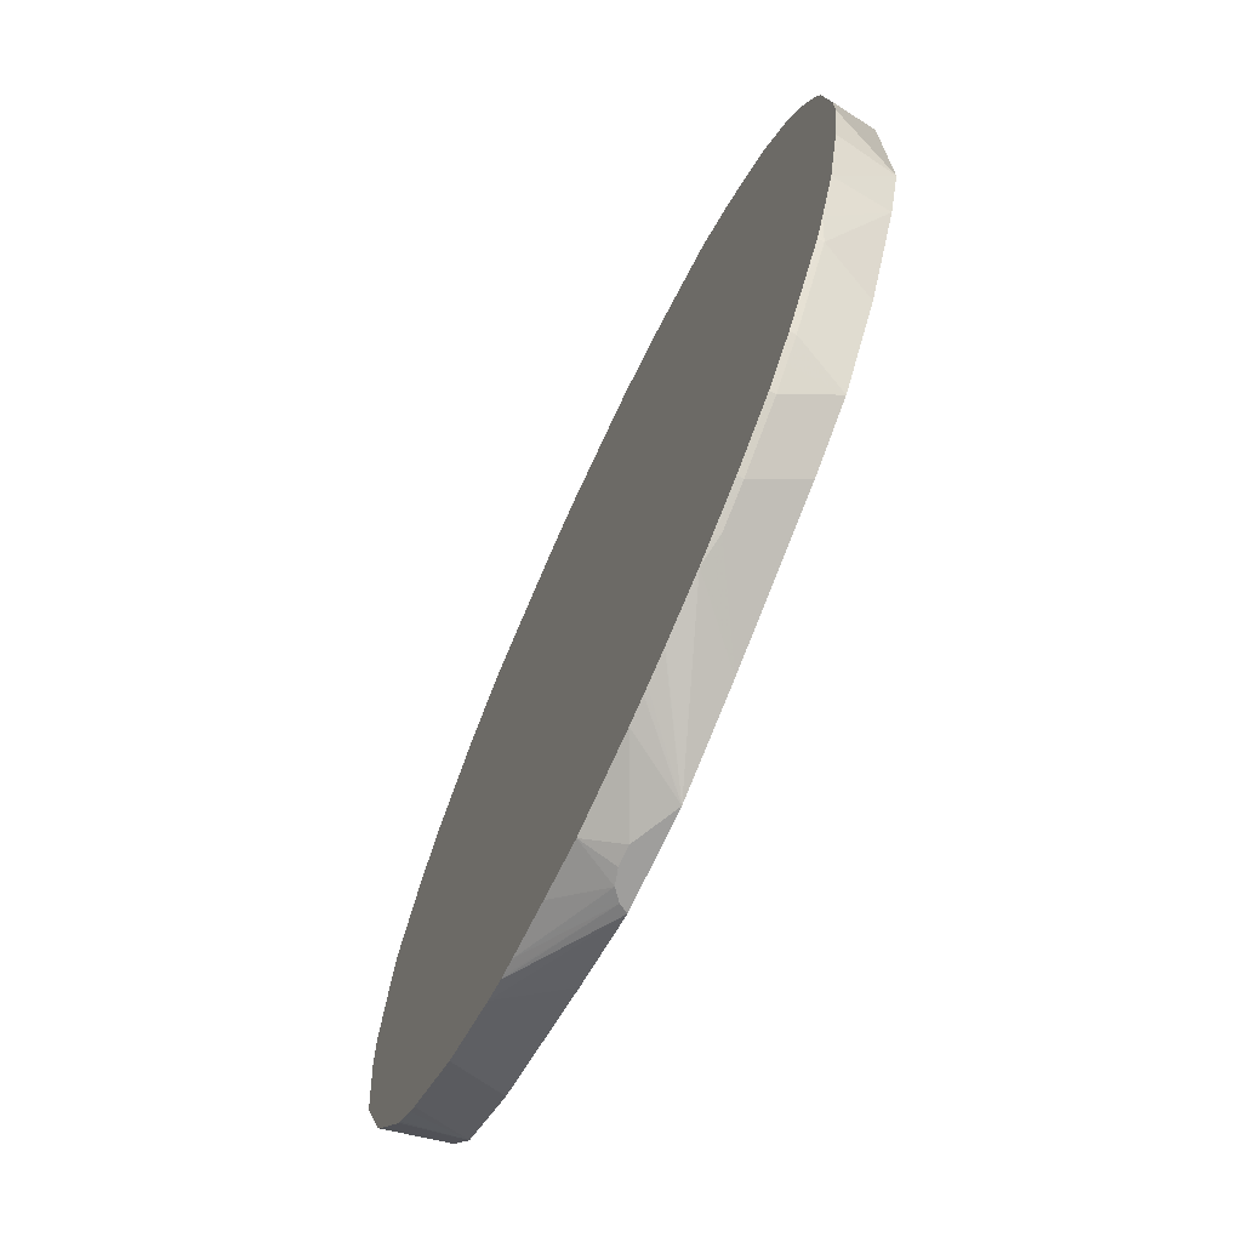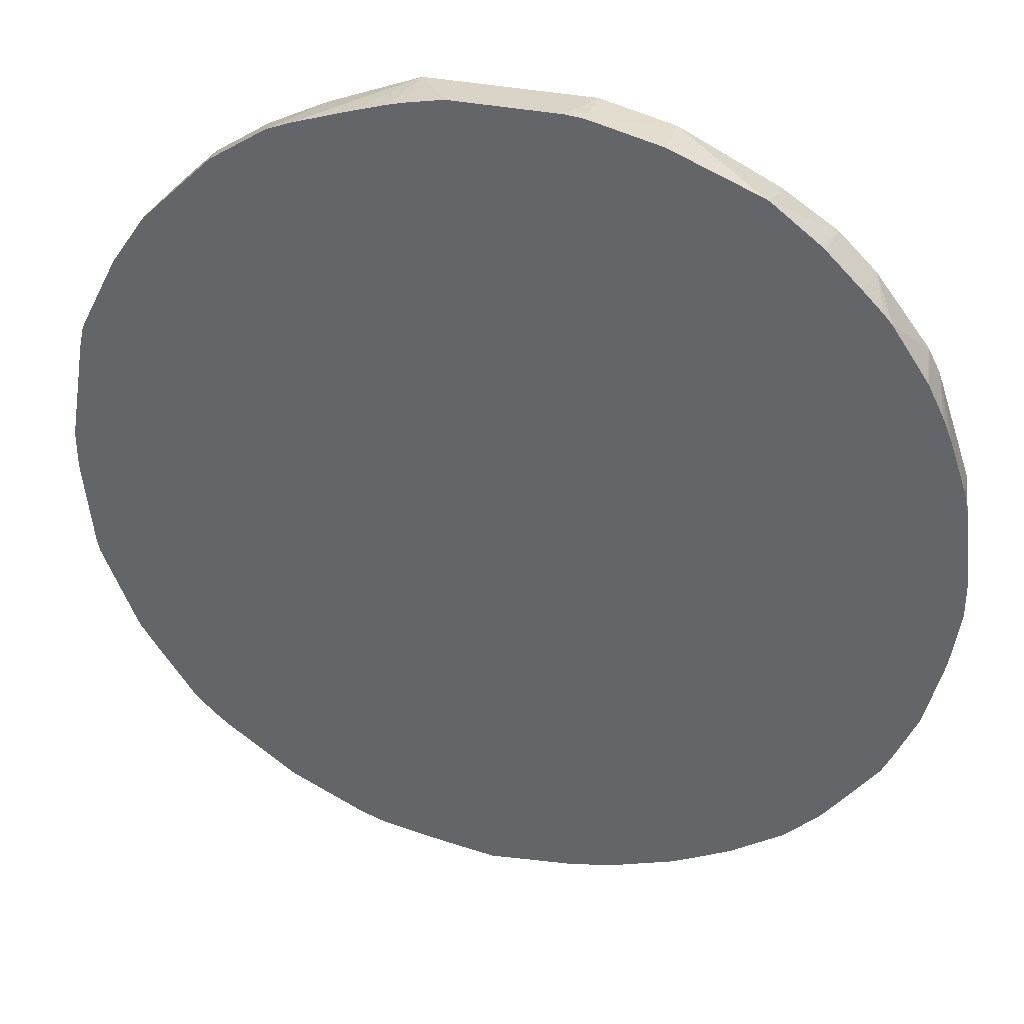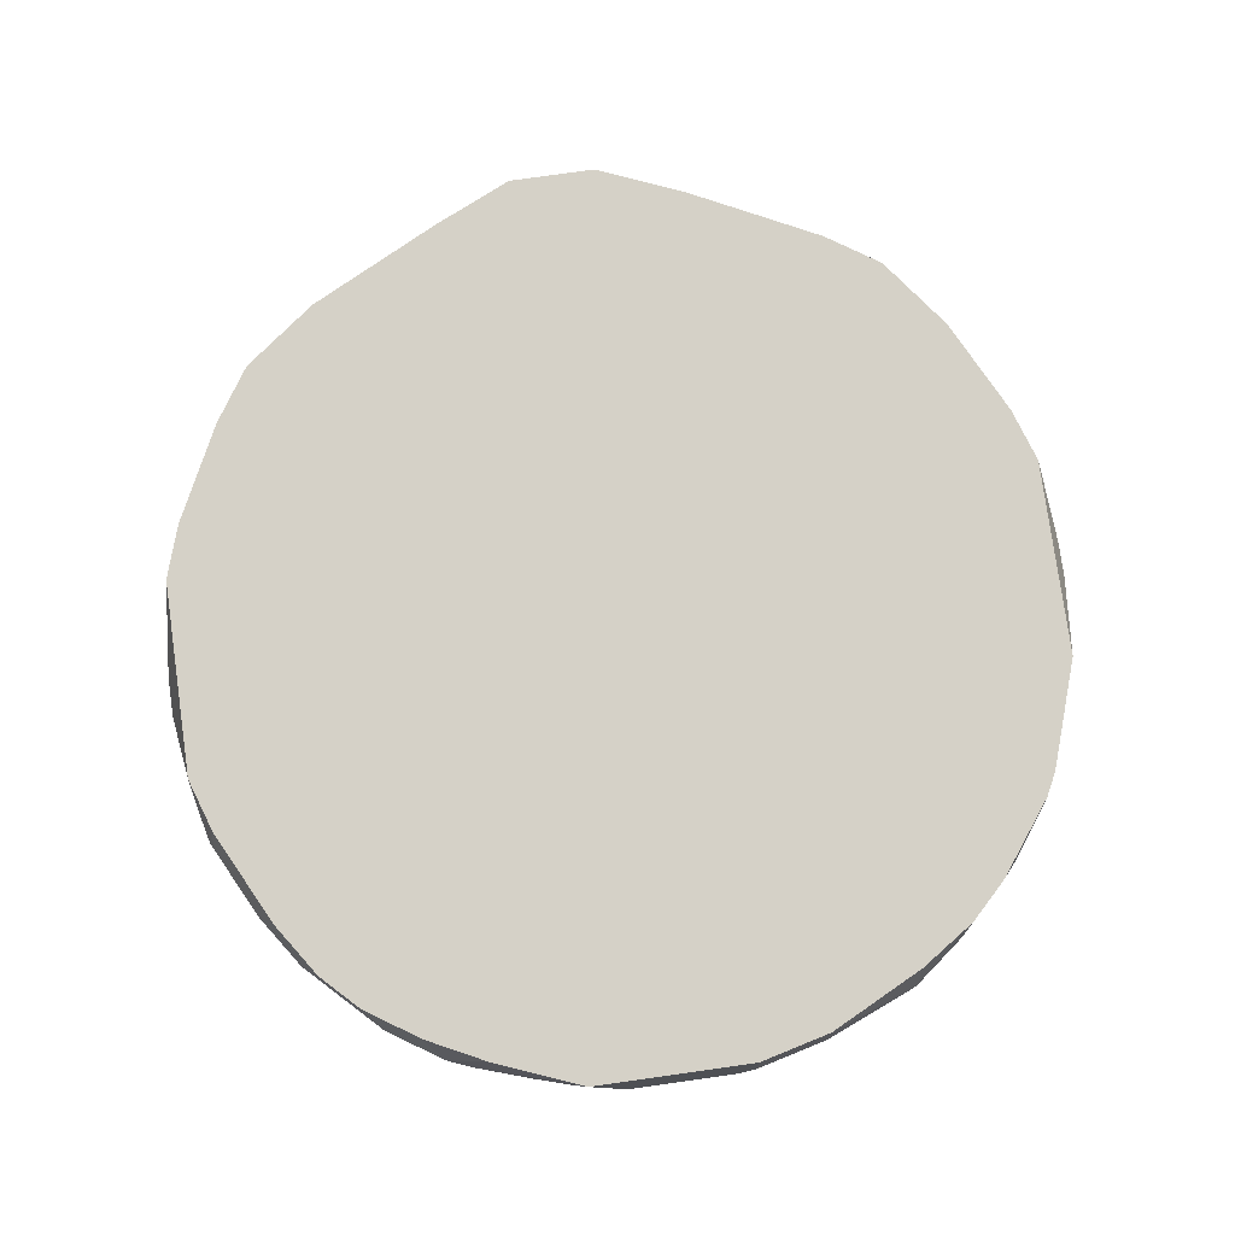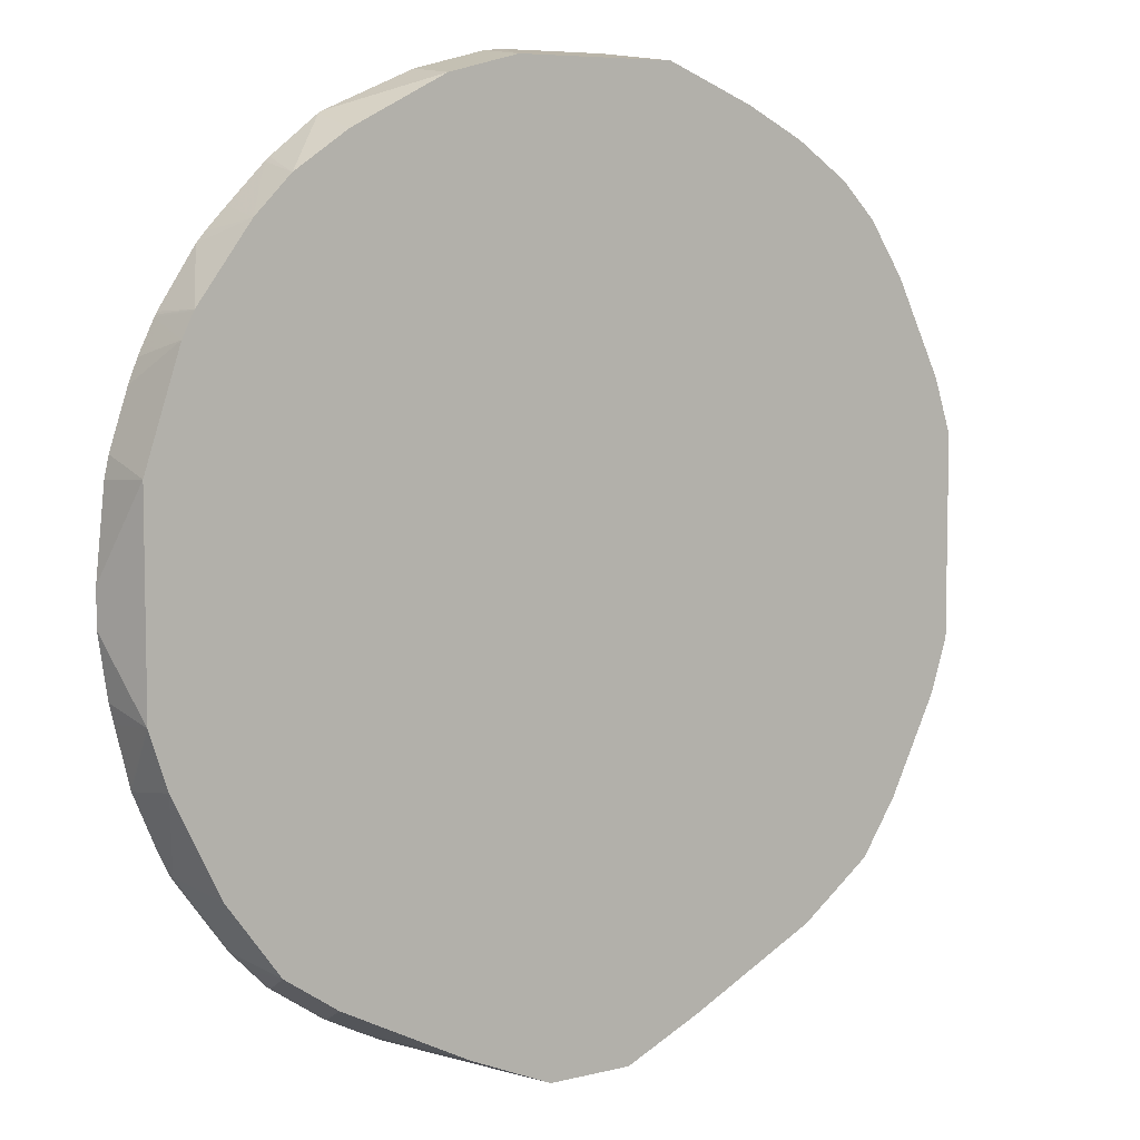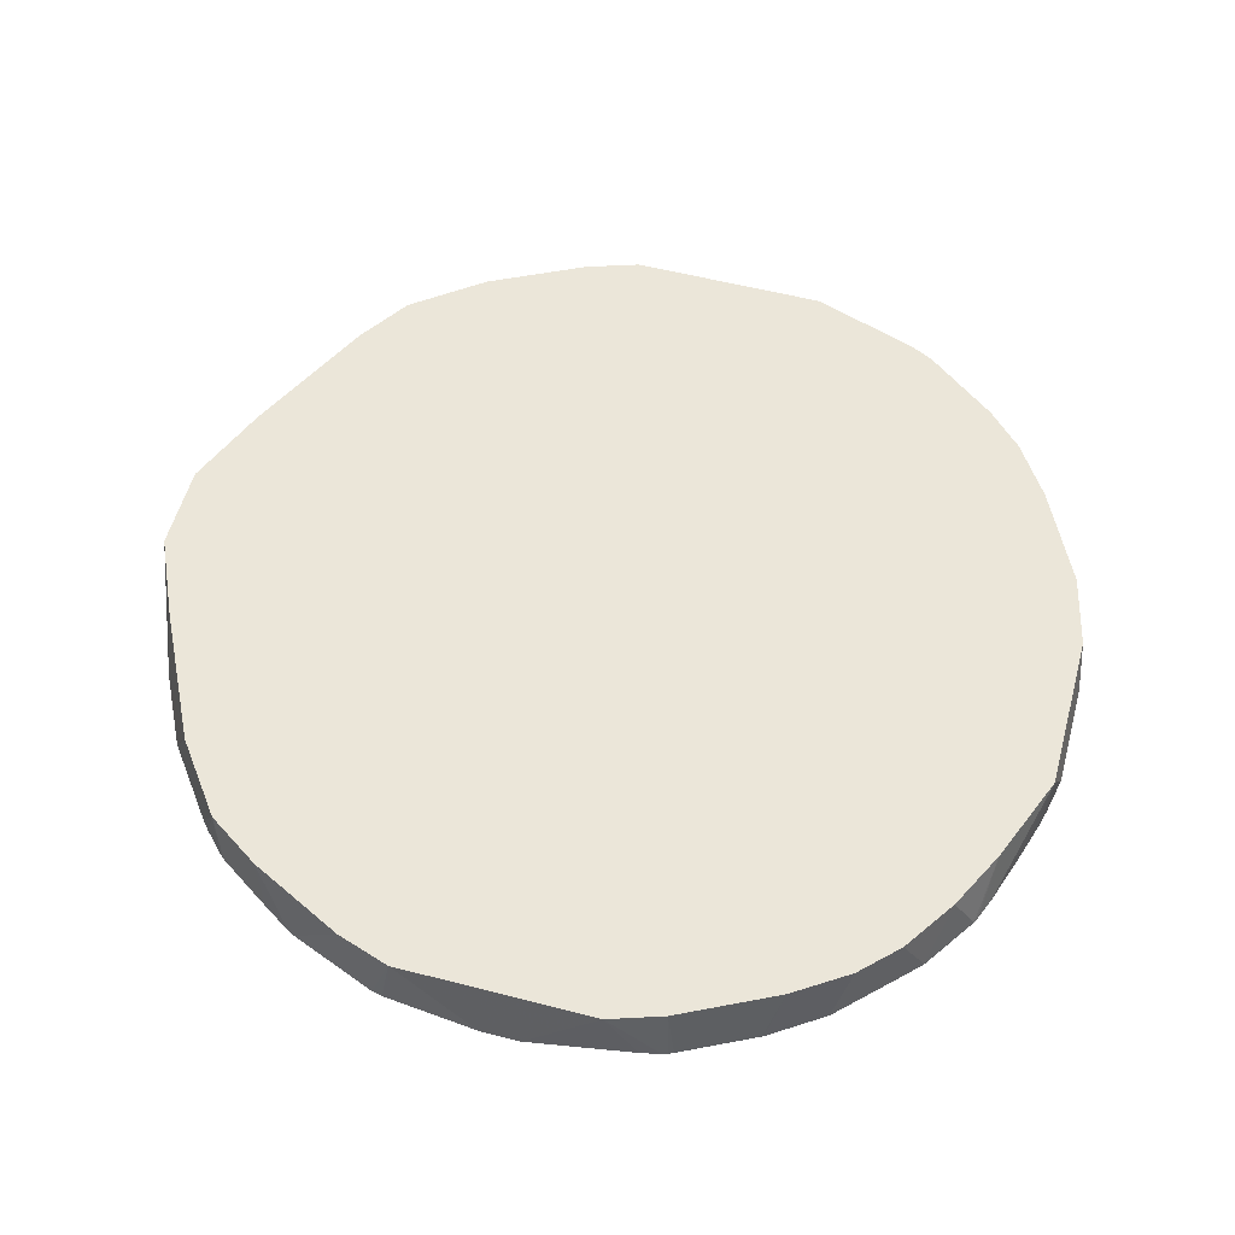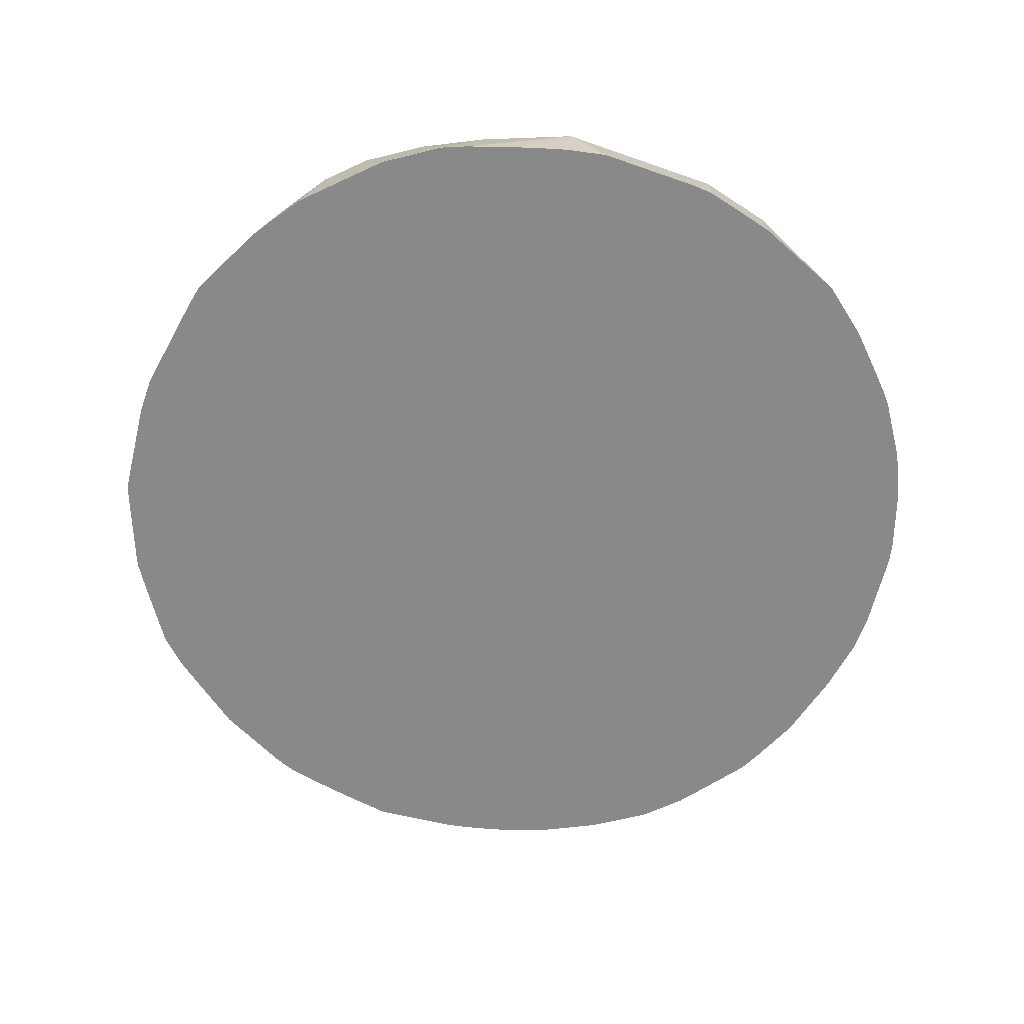
<metadata>
{"format":"obj","ext":"obj","renderer":"f3d","projection":"perspective","resolution":1024,"background":"white","views":[{"elev":-71.0,"azim":65.3,"up":"+Z"},{"elev":35.9,"azim":15.0,"up":"+Z"},{"elev":79.3,"azim":-8.0,"up":"+Y"},{"elev":6.8,"azim":144.0,"up":"+Z"},{"elev":55.7,"azim":-74.8,"up":"+Y"},{"elev":-63.1,"azim":-19.6,"up":"+Y"}]}
</metadata>
<code>
v -0.4039 -0.3862 0.1784
v -0.3885 -0.3862 0.2729
v -0.3892 -0.3387 0.2432
v -0.4039 -0.3862 0.1429
v -0.3849 -0.3862 0.29
v -0.3847 -0.3862 0.291
v -0.3844 -0.3862 0.2919
v -0.373 -0.3387 0.2919
v -0.3892 -0.3387 0.06495
v -0.3958 -0.3862 0.06495
v -0.383 -0.3862 0.296
v -0.381 -0.3852 0.3
v -0.3486 -0.3852 0.3649
v -0.3496 -0.3387 0.3387
v -0.373 -0.3387 0.01623
v -0.393 -0.3862 0.04871
v -0.3949 -0.3862 0.05783
v -0.3804 -0.3862 0.3013
v -0.348 -0.3862 0.3662
v -0.3297 -0.3387 0.3784
v -0.3297 -0.3387 -0.07025
v -0.3621 -0.3862 -0.02937
v -0.3162 -0.3862 0.4135
v -0.3162 -0.3852 0.4135
v -0.2973 -0.3387 0.427
v -0.2973 -0.3387 -0.1189
v -0.3421 -0.3862 -0.06177
v -0.3446 -0.3811 -0.05673
v -0.359 -0.3862 -0.03545
v -0.3142 -0.3862 0.4155
v -0.2838 -0.3852 0.446
v -0.281 -0.3387 0.4432
v -0.3061 -0.3862 -0.1145
v -0.3096 -0.3862 -0.1104
v -0.2324 -0.3387 -0.1675
v -0.2136 -0.3862 -0.189
v -0.2784 -0.3862 -0.1403
v -0.2873 -0.3862 -0.1327
v -0.2838 -0.3862 0.446
v -0.2533 -0.3862 0.4764
v -0.2513 -0.3852 0.4784
v -0.2648 -0.3387 0.4594
v -0.2312 -0.3387 -0.1682
v -0.1487 -0.3862 -0.2214
v -0.2513 -0.3862 0.4784
v -0.2027 -0.3852 0.5108
v -0.2162 -0.3387 0.4919
v -0.1676 -0.3387 -0.2
v -0.1135 -0.3387 -0.227
v -0.04199 -0.3387 -0.2593
v -0.1284 -0.3862 -0.2295
v -0.2027 -0.3862 0.5108
v -0.1987 -0.3862 0.5128
v -0.1621 -0.3387 0.5189
v -0.1658 -0.3387 0.5171
v -0.1838 -0.3387 0.5081
v 0.03629 -0.3387 -0.2593
v -0.0378 -0.346 -0.2593
v -0.125 -0.3862 -0.2303
v -0.1936 -0.3862 0.5148
v -0.1784 -0.3862 0.5209
v -0.08105 -0.3387 0.5513
v 0.1646 -0.3862 -0.2133
v 0.163 -0.3862 -0.2138
v 0.1161 -0.3862 -0.2296
v 0.1144 -0.3862 -0.2301
v 0.09014 -0.3862 -0.2362
v 0.08413 -0.3862 -0.2376
v 0.06334 -0.3862 -0.2417
v 0.03242 -0.3407 -0.2593
v 0.1135 -0.3387 -0.227
v -0.02894 -0.3533 -0.2593
v -0.1105 -0.3862 -0.2336
v -0.1297 -0.3862 0.5372
v -0.09607 -0.3862 0.5476
v -0.08105 -0.3862 0.5513
v -0.04863 -0.3862 0.558
v 0.06484 -0.3387 0.5513
v 0.1814 -0.3862 -0.2052
v 0.1865 -0.3811 -0.2026
v -0.01313 -0.3862 -0.2498
v 0 -0.3569 -0.2593
v 0.1316 -0.3387 -0.218
v 0.2189 -0.3811 -0.1865
v -0.01621 -0.3569 -0.2593
v -0.06215 -0.3862 -0.2425
v 0.04863 -0.3862 0.558
v 0.06484 -0.3862 0.5563
v 0.1297 -0.3387 0.5352
v 0.2189 -0.3862 -0.1865
v 0.1802 -0.3387 -0.1937
v 0.2126 -0.3387 -0.1774
v 0.2216 -0.3387 -0.173
v 0.2324 -0.3387 -0.1675
v 0.281 -0.3387 -0.1351
v 0.2676 -0.3811 -0.154
v 0.1297 -0.3862 0.54
v 0.2108 -0.3862 0.5064
v 0.1742 -0.3387 0.5129
v 0.2676 -0.3862 -0.154
v 0.2838 -0.3811 -0.1378
v 0.3297 -0.3387 -0.07025
v 0.3 -0.3811 -0.1216
v 0.2138 -0.3862 0.5049
v 0.2162 -0.3387 0.4919
v 0.2066 -0.3387 0.4967
v 0.2838 -0.3862 -0.1378
v 0.3396 -0.3387 -0.05049
v 0.3486 -0.3811 -0.05673
v 0.314 -0.3862 -0.1031
v 0.3 -0.3862 -0.1216
v 0.2564 -0.3862 0.4718
v 0.2648 -0.3387 0.4594
v 0.373 -0.3387 0.01623
v 0.3592 -0.3862 -0.03489
v 0.3512 -0.3862 -0.05169
v 0.3486 -0.3862 -0.05673
v 0.2605 -0.3862 0.4682
v 0.281 -0.3387 0.4432
v 0.3892 -0.3387 0.06495
v 0.3788 -0.3862 0.01039
v 0.2929 -0.3862 0.4358
v 0.2973 -0.3387 0.427
v 0.4039 -0.3862 0.1313
v 0.3958 -0.3862 0.07807
v 0.3917 -0.3862 0.06183
v 0.3795 -0.3862 0.01319
v 0.3892 -0.3387 0.2432
v 0.3111 -0.3862 0.417
v 0.3187 -0.3862 0.4082
v 0.3459 -0.3387 0.3621
v 0.4039 -0.3862 0.1637
v 0.373 -0.3387 0.2919
v 0.3917 -0.3862 0.2581
v 0.3958 -0.3862 0.2401
v 0.3512 -0.3862 0.3595
v 0.3524 -0.3862 0.3573
v 0.3466 -0.3387 0.3609
v 0.3755 -0.3862 0.3069
v 0.3568 -0.3387 0.3405
v 0.3534 -0.3862 0.3553
v 0.3674 -0.3862 0.3271
f 54 61 62
f 53 60 54
f 51 58 59
f 50 58 51
f 50 72 58
f 50 85 72
f 50 57 70
f 50 70 82
f 46 56 47
f 46 55 56
f 46 54 55
f 46 53 54
f 50 82 85
f 54 60 61
f 63 71 80
f 57 64 65
f 62 74 75
f 62 87 78
f 62 77 87
f 62 76 77
f 62 75 76
f 61 74 62
f 57 63 64
f 58 73 59
f 57 71 63
f 57 69 70
f 57 68 69
f 57 67 68
f 57 66 67
f 57 65 66
f 58 72 73
f 46 52 53
f 27 29 28
f 44 50 51
f 26 33 34
f 25 31 32
f 24 31 25
f 24 30 31
f 23 30 24
f 21 29 22
f 26 35 36
f 21 28 29
f 21 34 27
f 21 26 34
f 19 25 20
f 19 24 25
f 19 23 24
f 63 80 79
f 21 27 28
f 44 48 49
f 26 36 37
f 26 38 33
f 44 49 50
f 43 48 44
f 41 47 42
f 41 46 47
f 41 52 46
f 41 45 52
f 26 37 38
f 40 45 41
f 35 43 36
f 32 41 42
f 31 41 32
f 31 40 41
f 31 39 40
f 30 39 31
f 36 43 44
f 15 22 16
f 102 108 109
f 69 82 70
f 108 114 109
f 109 115 116
f 109 116 117
f 109 117 110
f 109 114 115
f 112 118 113
f 113 118 119
f 114 120 121
f 114 121 115
f 118 122 123
f 118 123 119
f 120 124 125
f 120 125 126
f 120 126 127
f 120 127 121
f 120 128 132
f 120 132 124
f 15 21 22
f 138 141 140
f 137 141 138
f 133 140 139
f 131 137 138
f 131 136 137
f 104 113 105
f 130 136 131
f 128 134 135
f 128 139 134
f 128 133 139
f 123 130 131
f 123 129 130
f 122 129 123
f 128 135 132
f 104 112 113
f 103 110 111
f 103 109 110
f 84 93 94
f 84 92 93
f 84 91 92
f 83 91 84
f 81 85 82
f 79 84 90
f 84 94 95
f 79 80 84
f 78 87 88
f 72 86 73
f 72 81 86
f 72 85 81
f 71 84 80
f 71 83 84
f 78 88 89
f 69 81 82
f 84 95 96
f 84 100 90
f 102 109 103
f 101 111 107
f 101 103 111
f 98 106 99
f 98 105 106
f 98 104 105
f 84 96 100
f 96 107 100
f 95 103 101
f 95 102 103
f 95 101 96
f 89 98 99
f 89 97 98
f 88 97 89
f 96 101 107
f 13 20 14
f 1 45 40
f 12 19 13
f 1 117 116
f 1 116 115
f 1 115 121
f 1 121 127
f 1 127 126
f 1 126 125
f 1 125 124
f 1 124 132
f 1 132 135
f 1 135 134
f 1 134 139
f 1 139 142
f 1 142 141
f 1 141 137
f 1 137 136
f 1 136 130
f 1 130 129
f 1 61 60
f 1 74 61
f 1 75 74
f 1 76 75
f 1 77 76
f 1 87 77
f 1 110 117
f 1 88 87
f 1 98 97
f 1 104 98
f 1 112 104
f 1 118 112
f 1 122 118
f 1 129 122
f 1 97 88
f 1 60 53
f 1 111 110
f 1 100 107
f 139 140 142
f 1 2 3
f 1 3 9
f 1 9 4
f 1 4 10
f 1 10 17
f 1 17 16
f 1 16 22
f 1 22 29
f 1 29 27
f 1 27 34
f 1 34 33
f 1 33 38
f 1 38 37
f 1 37 36
f 1 36 44
f 1 44 51
f 1 90 100
f 1 79 90
f 1 63 79
f 1 64 63
f 1 65 64
f 1 66 65
f 1 107 111
f 1 67 66
f 1 69 68
f 1 81 69
f 1 86 81
f 1 73 86
f 1 59 73
f 1 51 59
f 1 68 67
f 1 53 52
f 1 52 45
f 1 40 39
f 3 128 120
f 3 120 114
f 3 114 108
f 3 108 102
f 3 102 95
f 3 95 94
f 3 94 93
f 3 93 92
f 3 92 91
f 3 91 83
f 3 83 71
f 3 71 57
f 3 57 50
f 3 50 49
f 3 49 48
f 3 48 43
f 3 43 35
f 12 18 19
f 11 18 12
f 9 17 10
f 9 16 17
f 9 15 16
f 8 13 14
f 3 133 128
f 8 12 13
f 7 11 8
f 4 9 10
f 3 15 9
f 3 21 15
f 3 26 21
f 3 35 26
f 8 11 12
f 3 140 133
f 3 138 140
f 3 131 138
f 3 8 14
f 3 7 8
f 3 6 7
f 3 5 6
f 2 5 3
f 1 5 2
f 3 14 20
f 1 6 5
f 1 11 7
f 1 18 11
f 1 19 18
f 1 23 19
f 1 30 23
f 1 39 30
f 1 7 6
f 13 19 20
f 3 20 25
f 3 32 42
f 3 123 131
f 3 119 123
f 3 113 119
f 3 105 113
f 3 106 105
f 3 99 106
f 3 25 32
f 3 89 99
f 3 62 78
f 3 54 62
f 3 55 54
f 3 56 55
f 3 47 56
f 3 42 47
f 3 78 89
f 140 141 142

</code>
